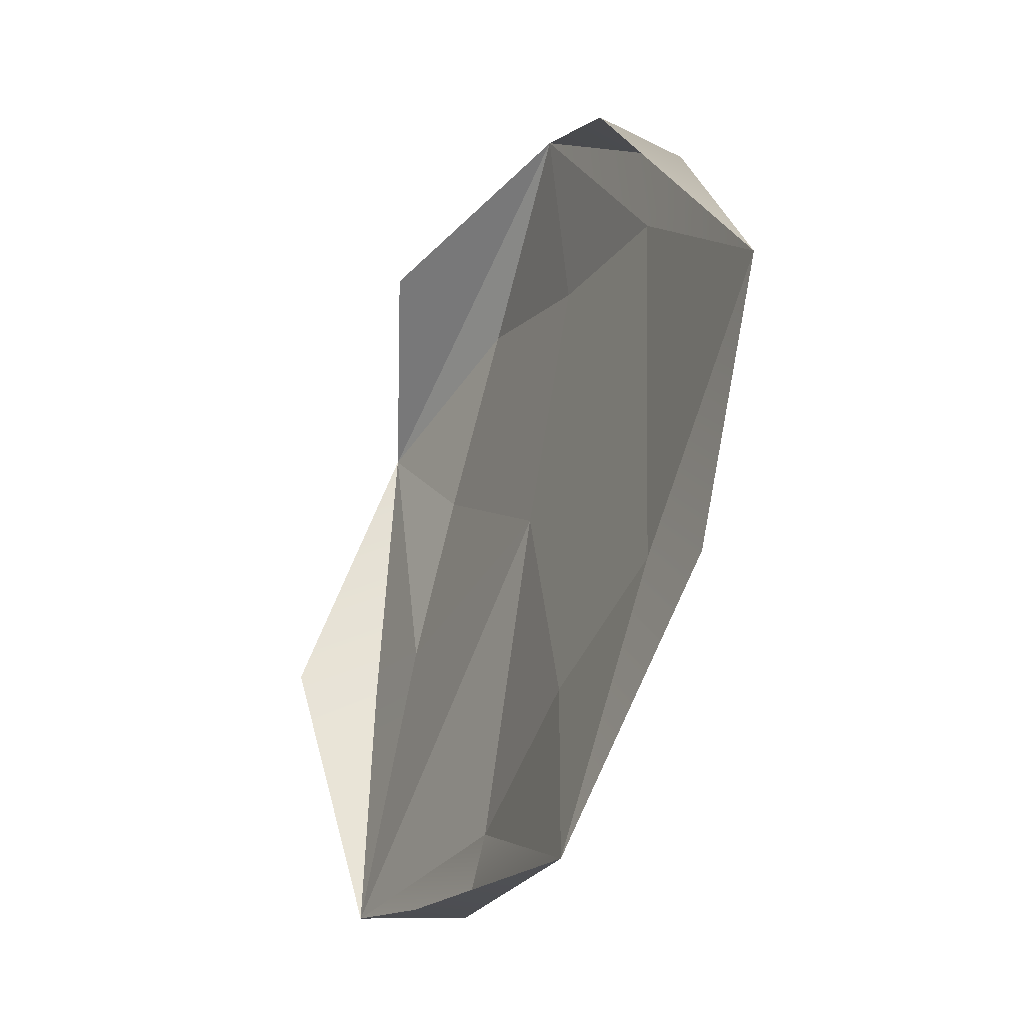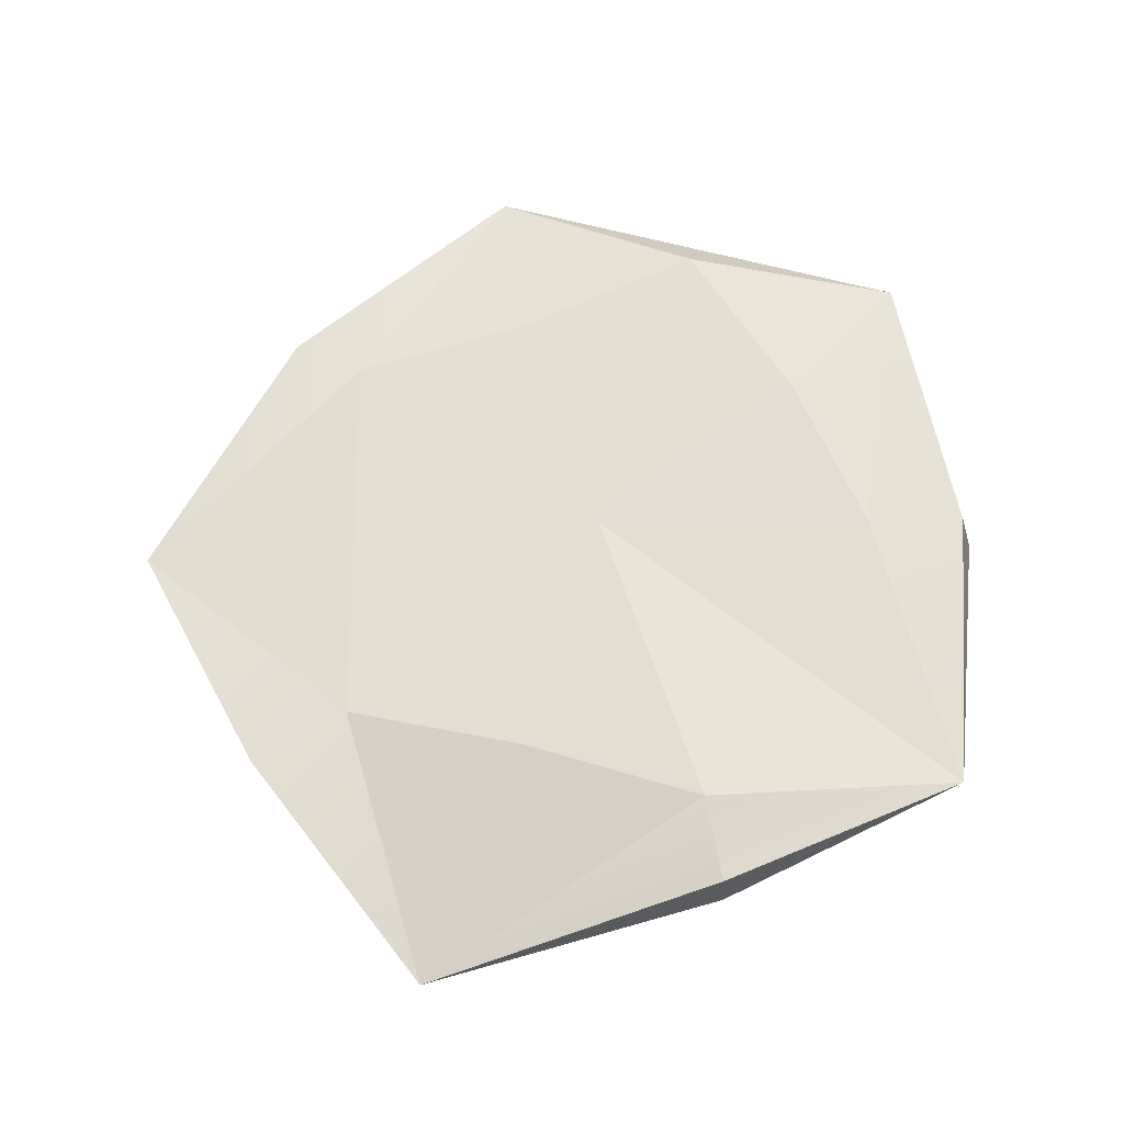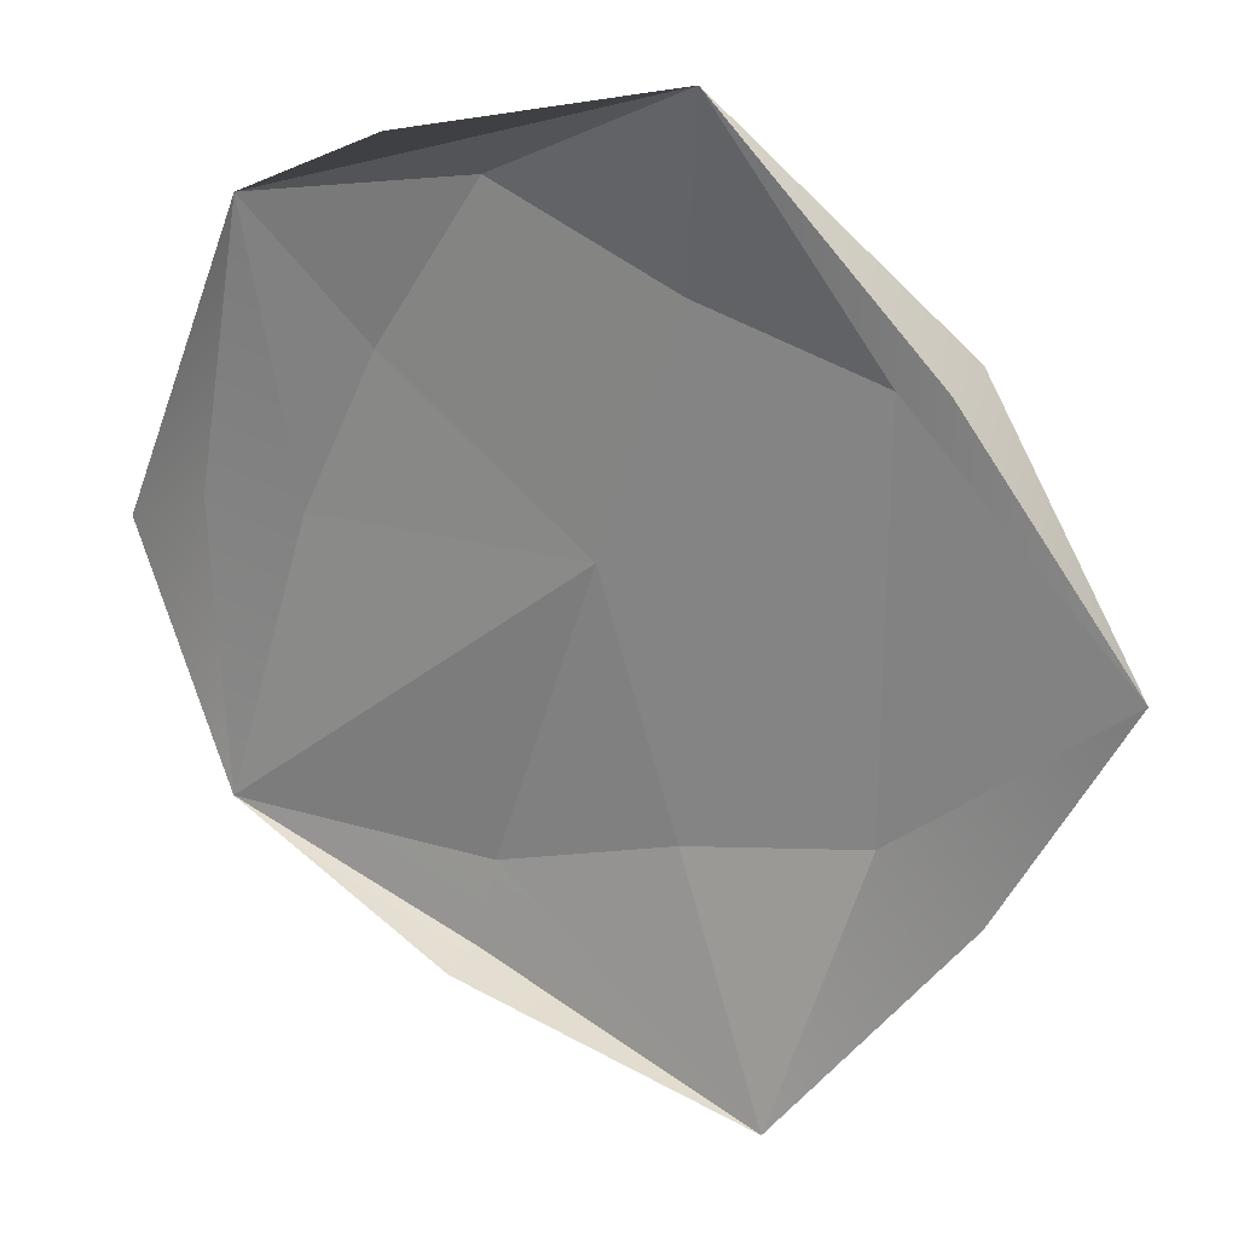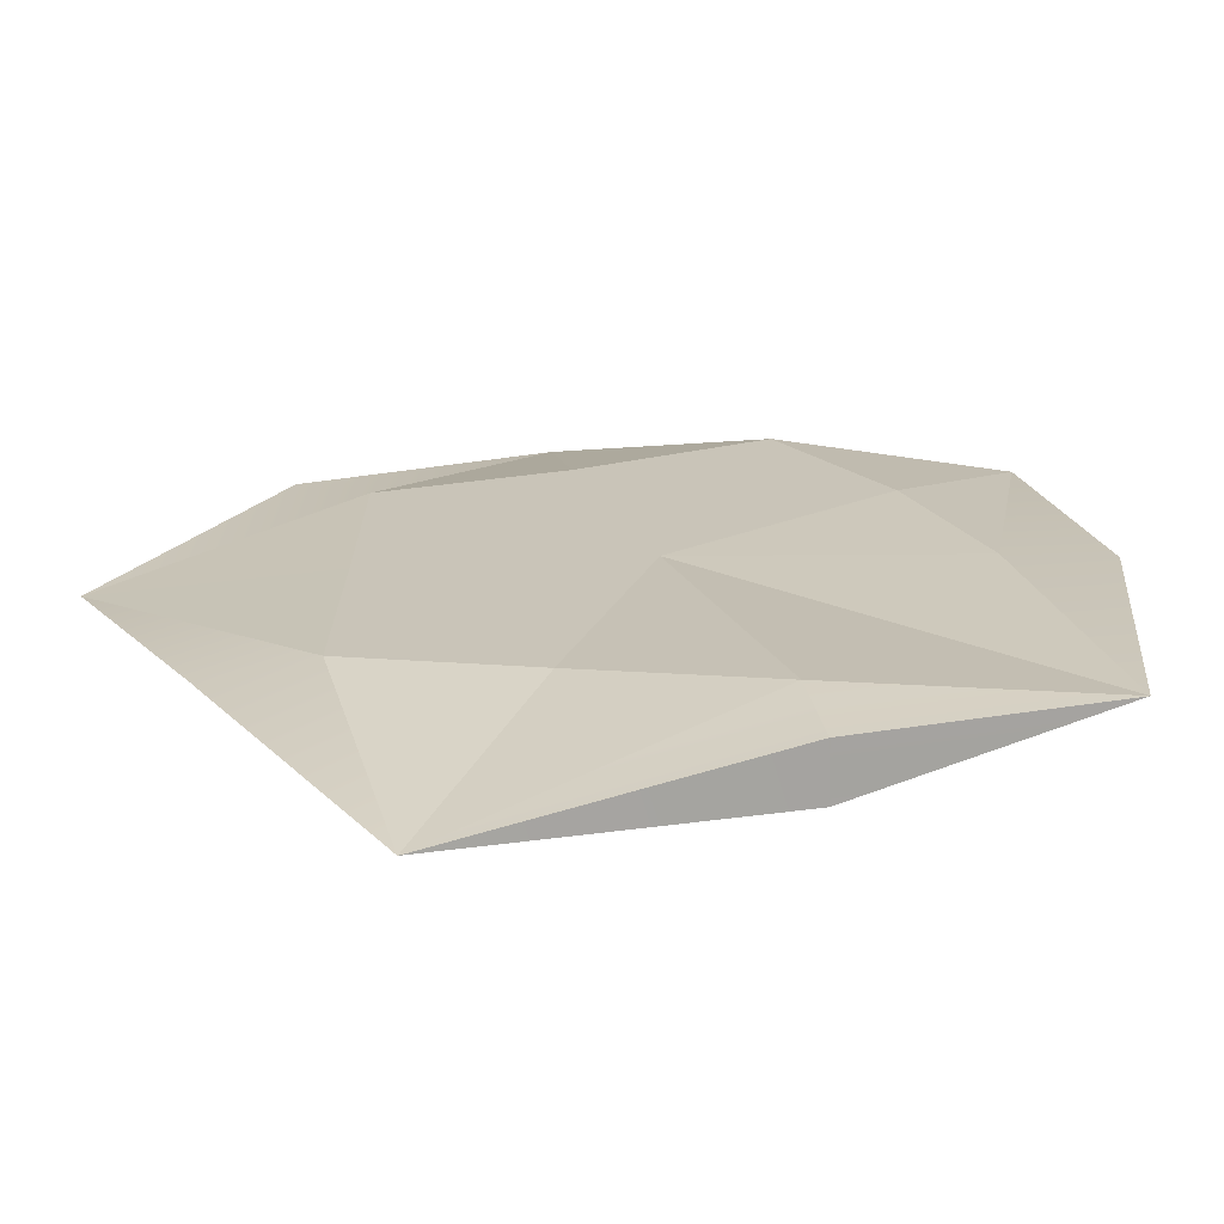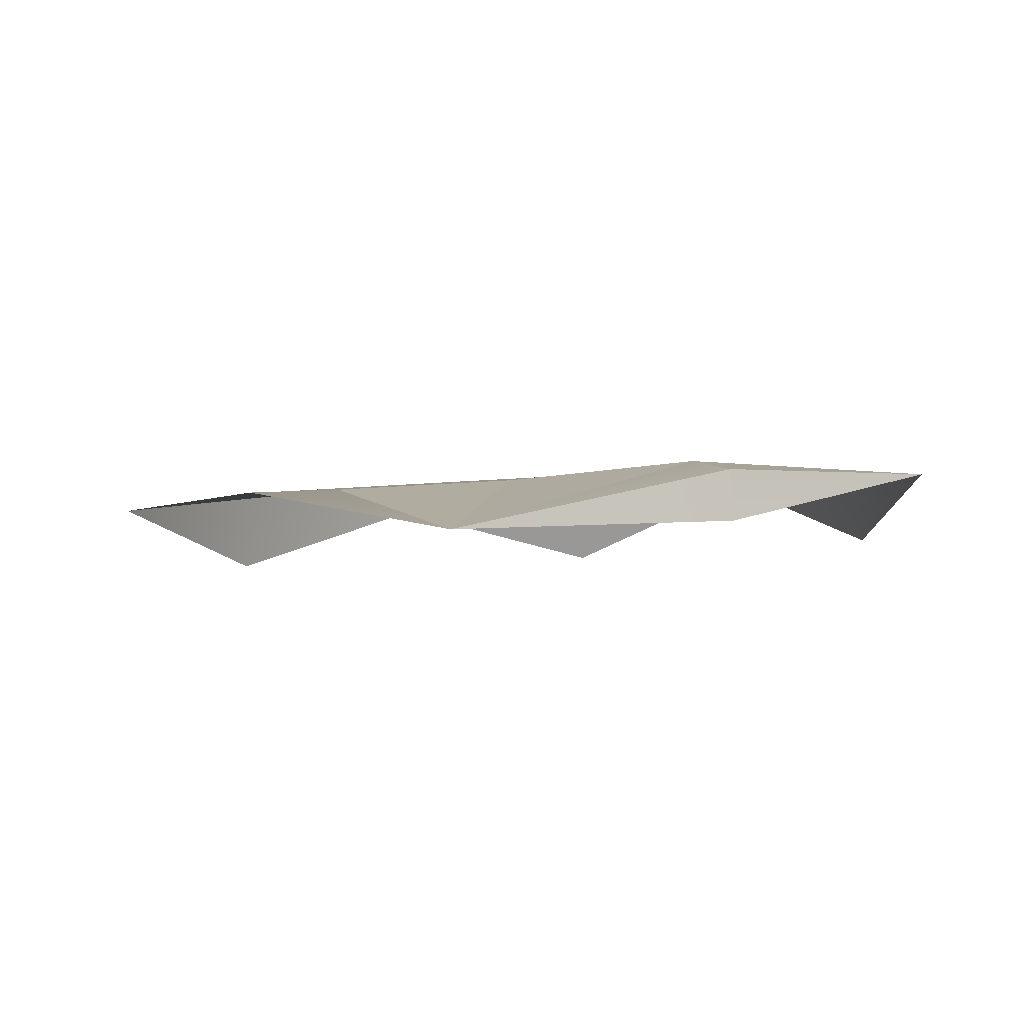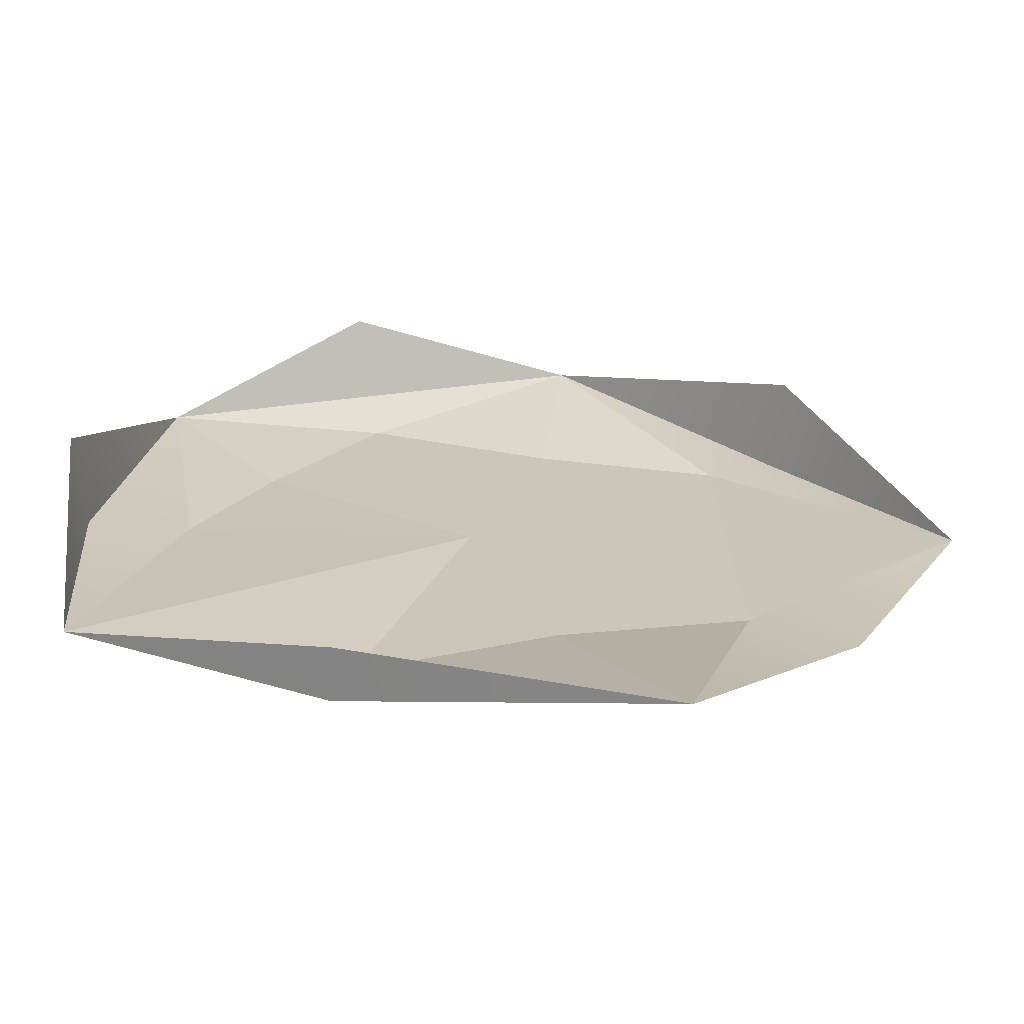
<metadata>
{"format":"obj","ext":"obj","renderer":"f3d","projection":"perspective","resolution":1024,"background":"white","views":[{"elev":-34.1,"azim":61.6,"up":"+Z"},{"elev":63.4,"azim":179.2,"up":"+Y"},{"elev":25.6,"azim":23.1,"up":"+Z"},{"elev":-71.8,"azim":178.4,"up":"+Z"},{"elev":-2.0,"azim":169.0,"up":"+Y"},{"elev":-66.9,"azim":-4.7,"up":"+Z"}]}
</metadata>
<code>
g uIslandSub_Grass:default1
v 1.885 -0.1652 -4.263
v -2.488 0.3599 1.636
v 1.785 0.1509 2.958
v 4.489 -0.1785 -0.6885
v 0.6475 0.07089 -0.6358
v -0.8245 0.1139 -5.234
v -3.541 0.2454 -0.7303
v -0.9569 0.3668 4.075
v 4.461 -0.05051 2.266
v 4.543 -0.3089 -3.643
v 5.507 -0.09805 2.752
v -1.053 -0.07874 -6.498
v -1.062 -0.07808 -6.495
v -5.032 0.2463 -0.7515
v 5.979 -0.3988 -4.387
v 7.793 -0.5723 -0.8884
v -1.089 -0.8544 -6.525
v 3.407 -1.037 -7.709
v -5.343 -1.007 -0.5842
v -4.697 -0.04306 -5.019
v -1.414 -1.267 4.992
v -4.25 0.139 3.514
v 2.104 -0.3367 5.672
v 5.549 -1.468 2.883
g uIslandSub_Grass:group1 uIslandSub_Grass:pPyramid1 uIslandSub_Grass:polySurface116 uIslandSub_Grass:polySurface1
f 6 5 1
f 6 20 5
f 6 13 20
f 6 1 18
f 7 2 5
f 7 22 2
f 7 20 14
f 7 5 20
f 8 3 2
f 8 23 3
f 8 22 23
f 8 2 22
f 9 4 3
f 9 16 4
f 9 23 11
f 9 3 23
f 10 1 4
f 10 18 1
f 10 16 15
f 10 4 16
f 17 12 18
f 19 14 20
f 21 23 22
f 24 11 23
f 3 5 2
f 4 5 3
f 1 5 4
f 9 11 16
f 24 16 11
f 10 15 18
f 6 18 12
f 6 12 13
f 17 20 13 12
f 7 14 22
f 19 22 14

</code>
